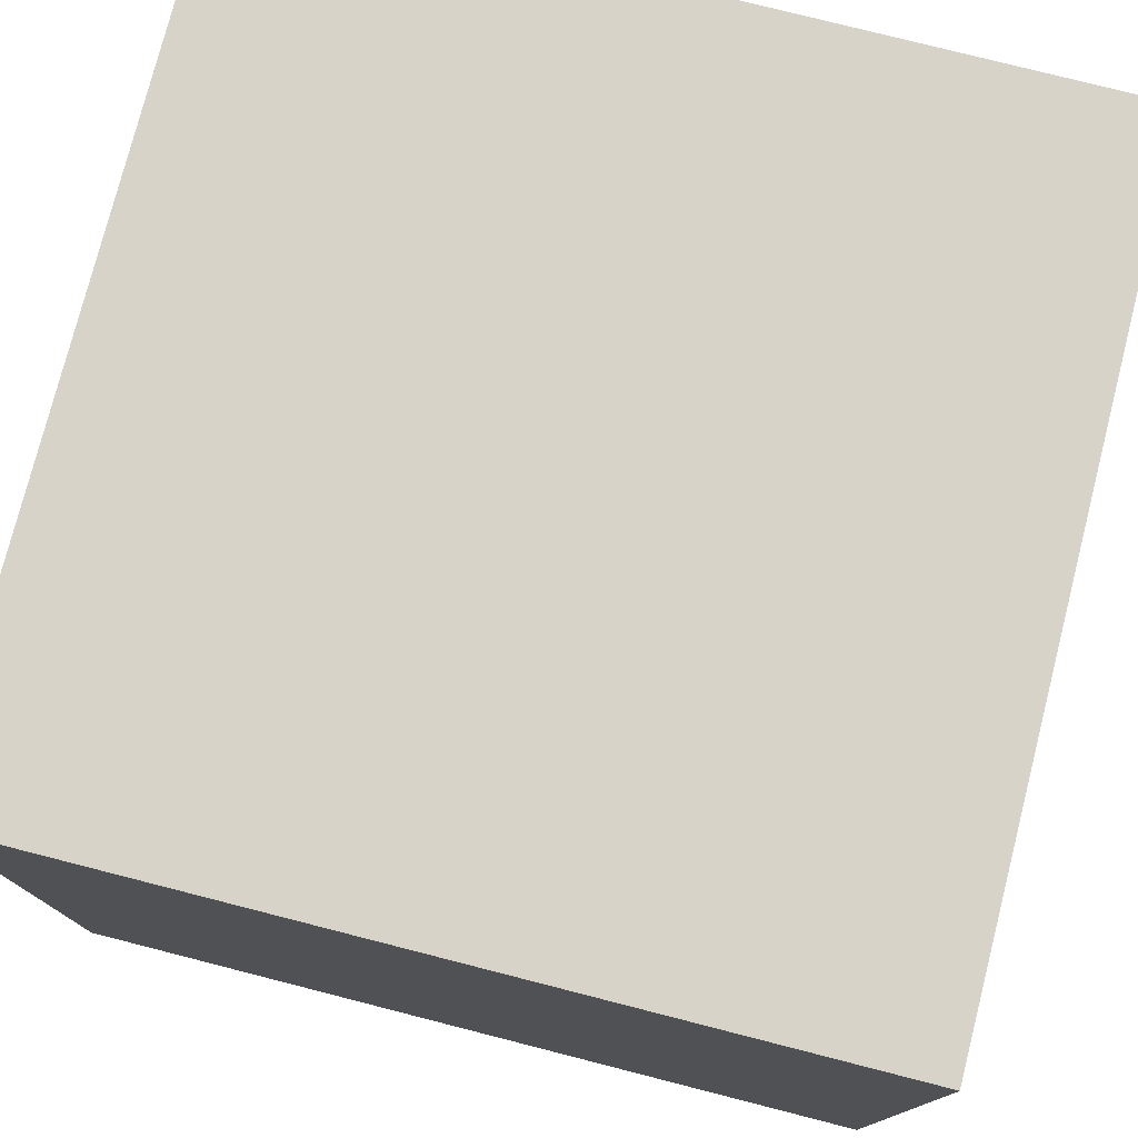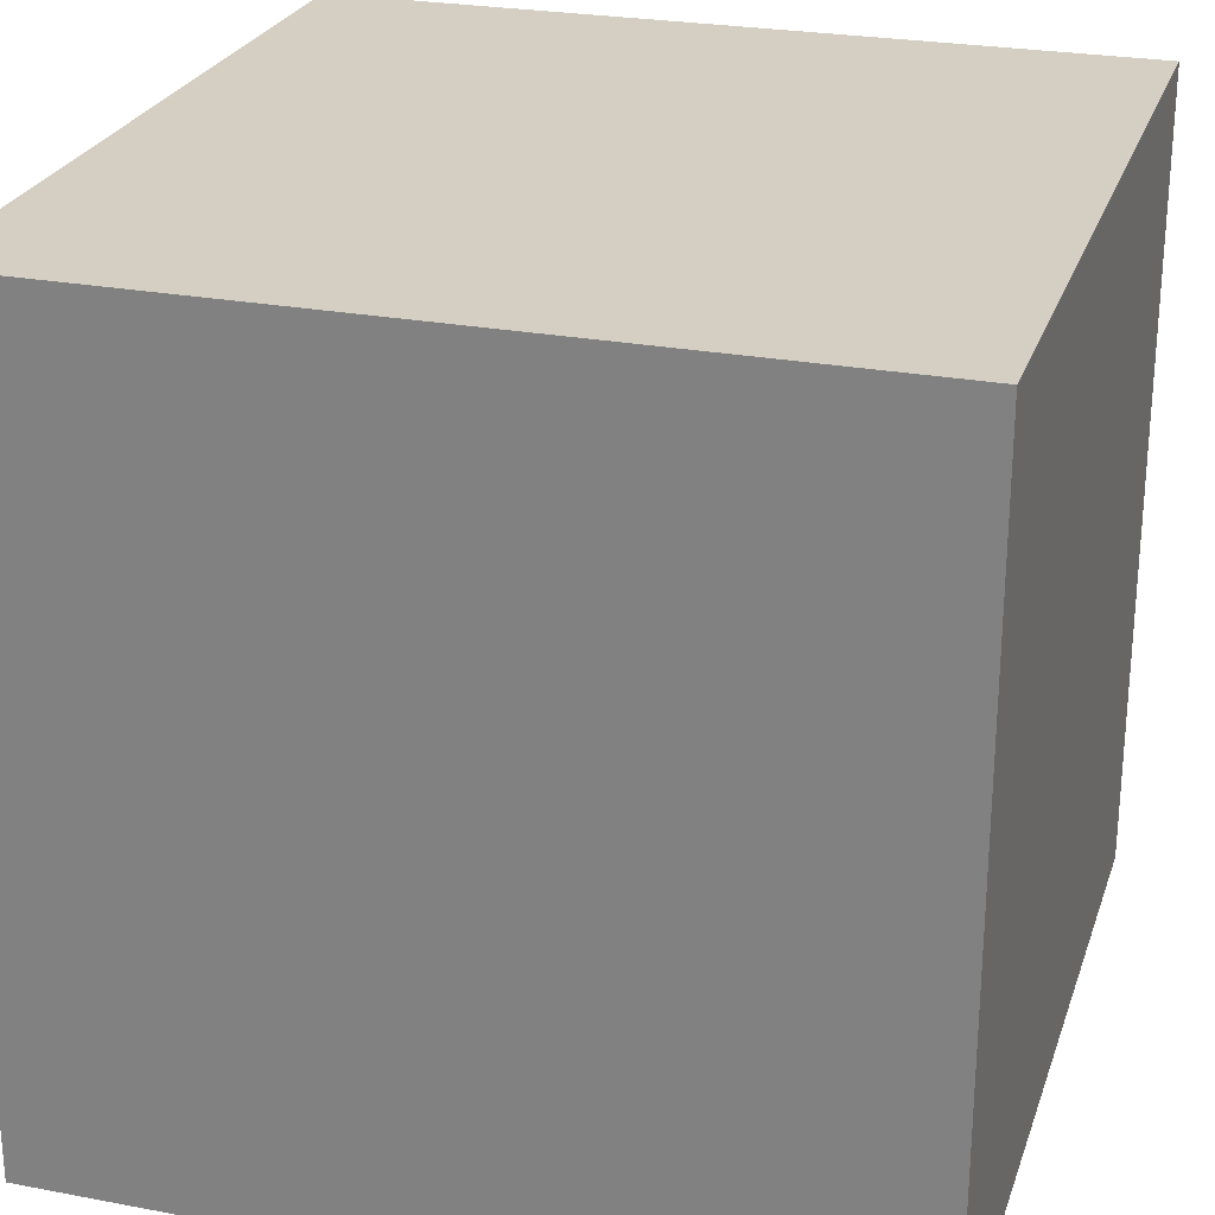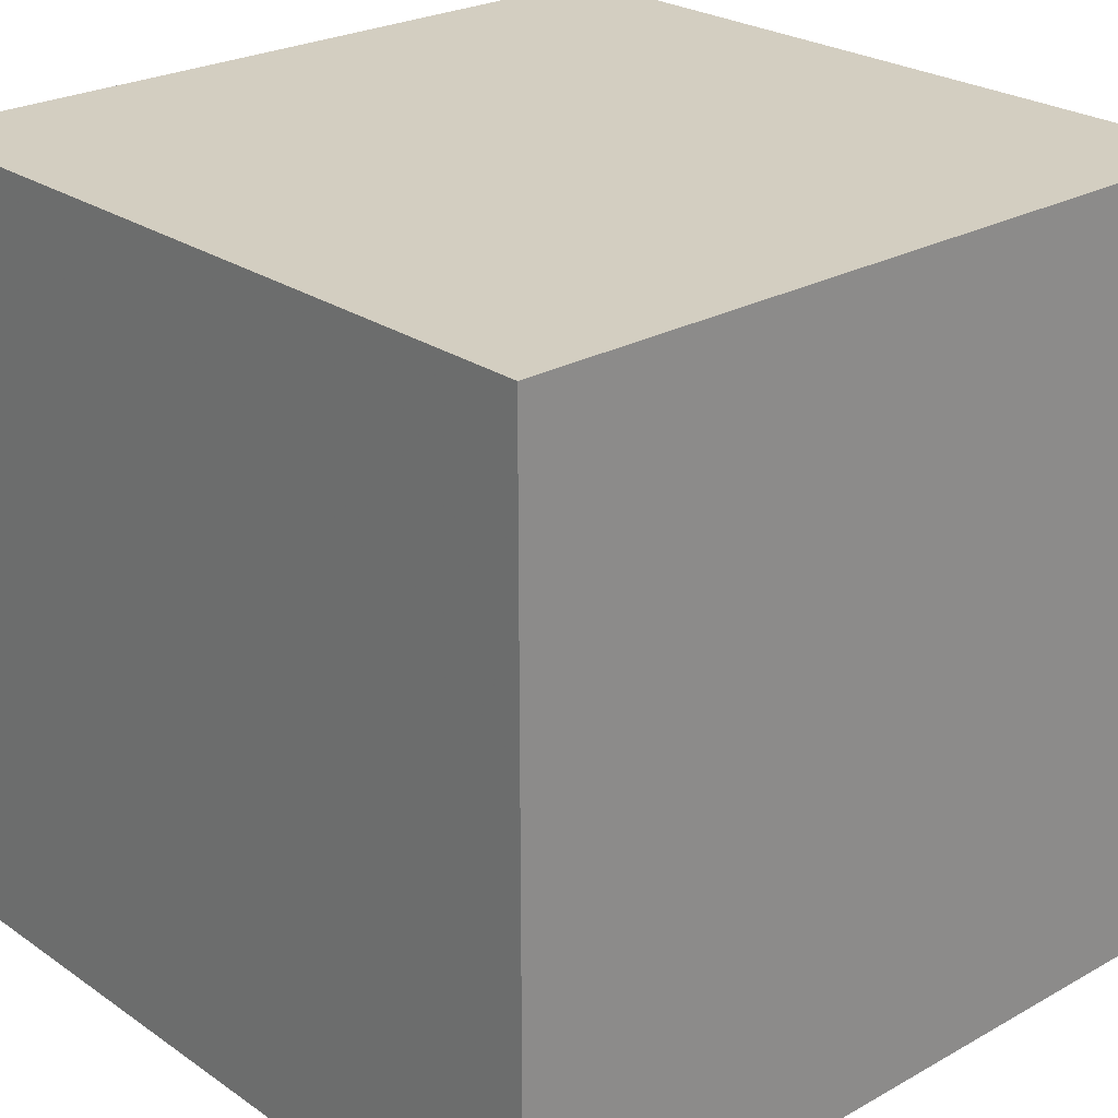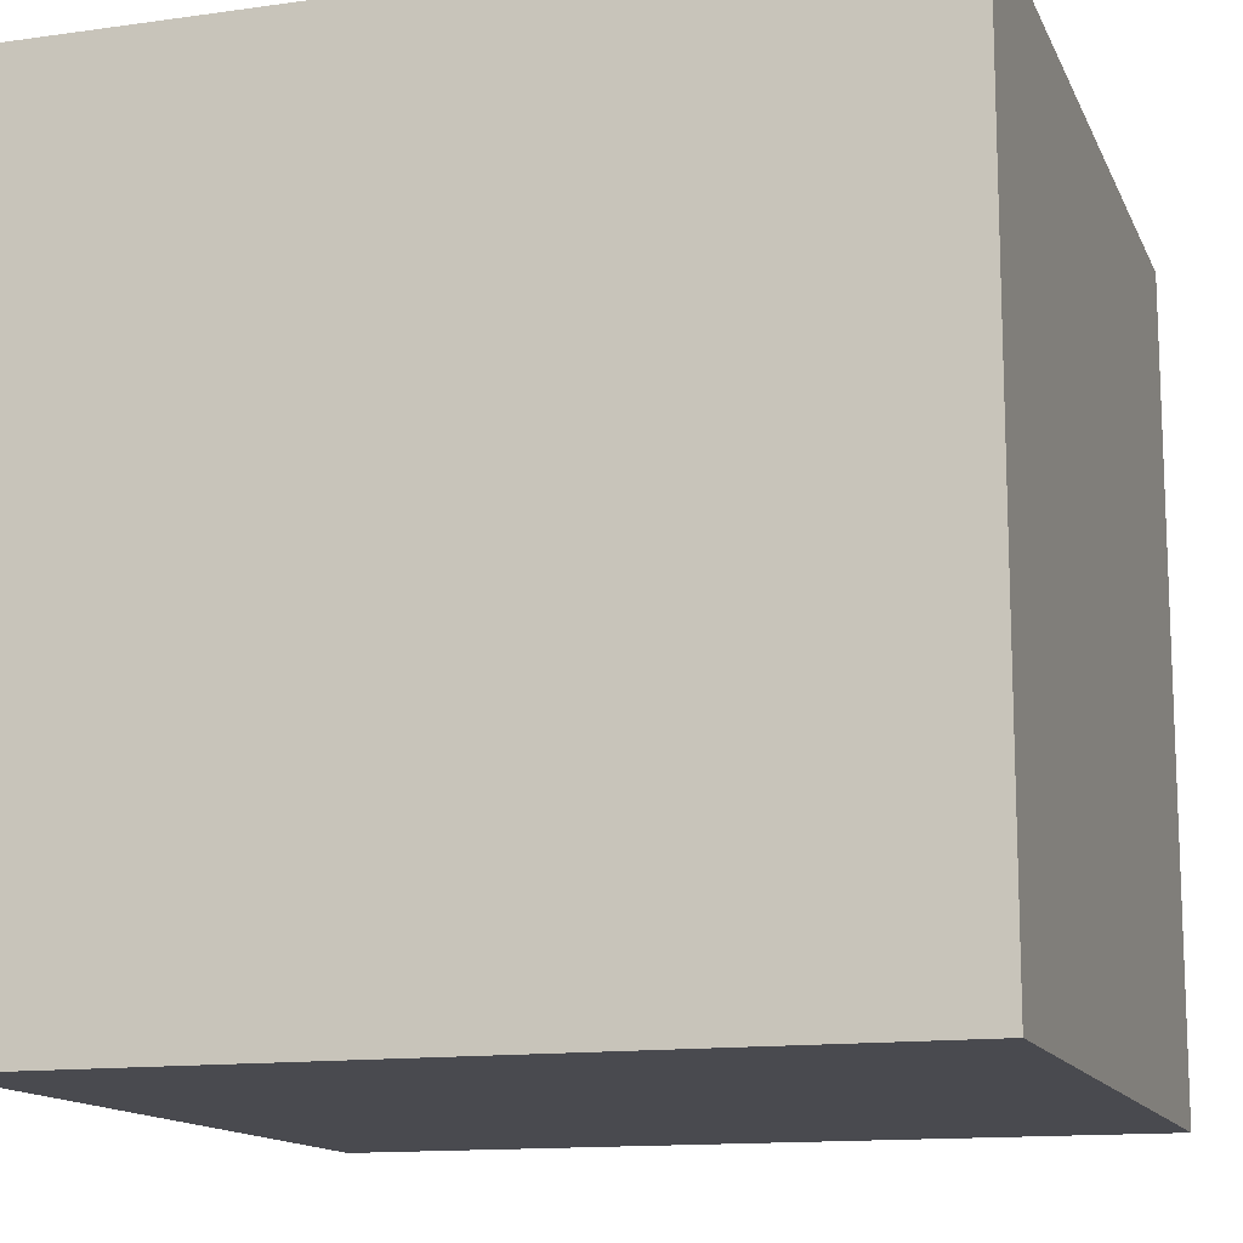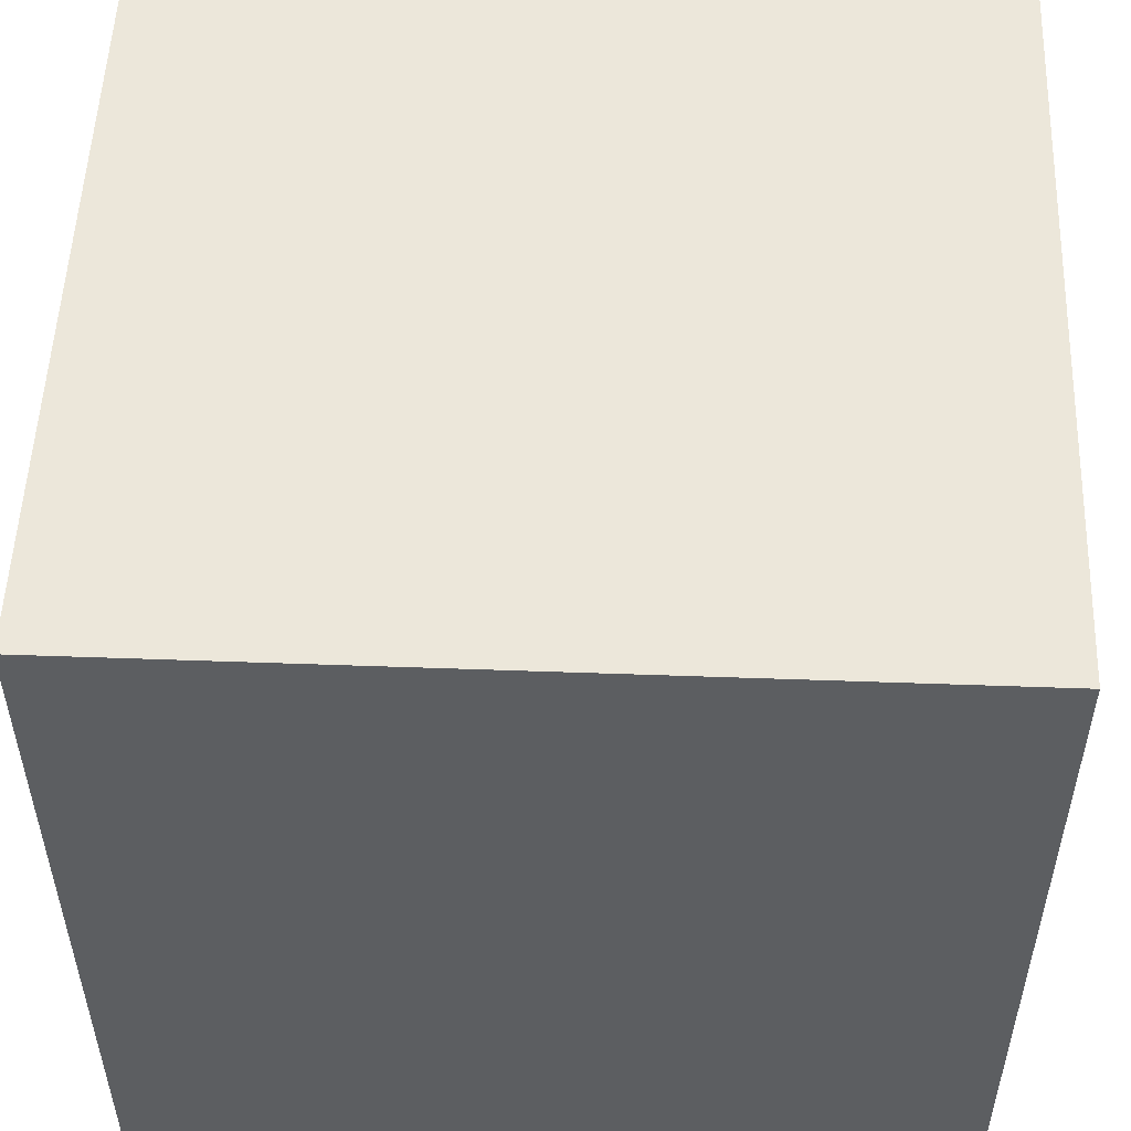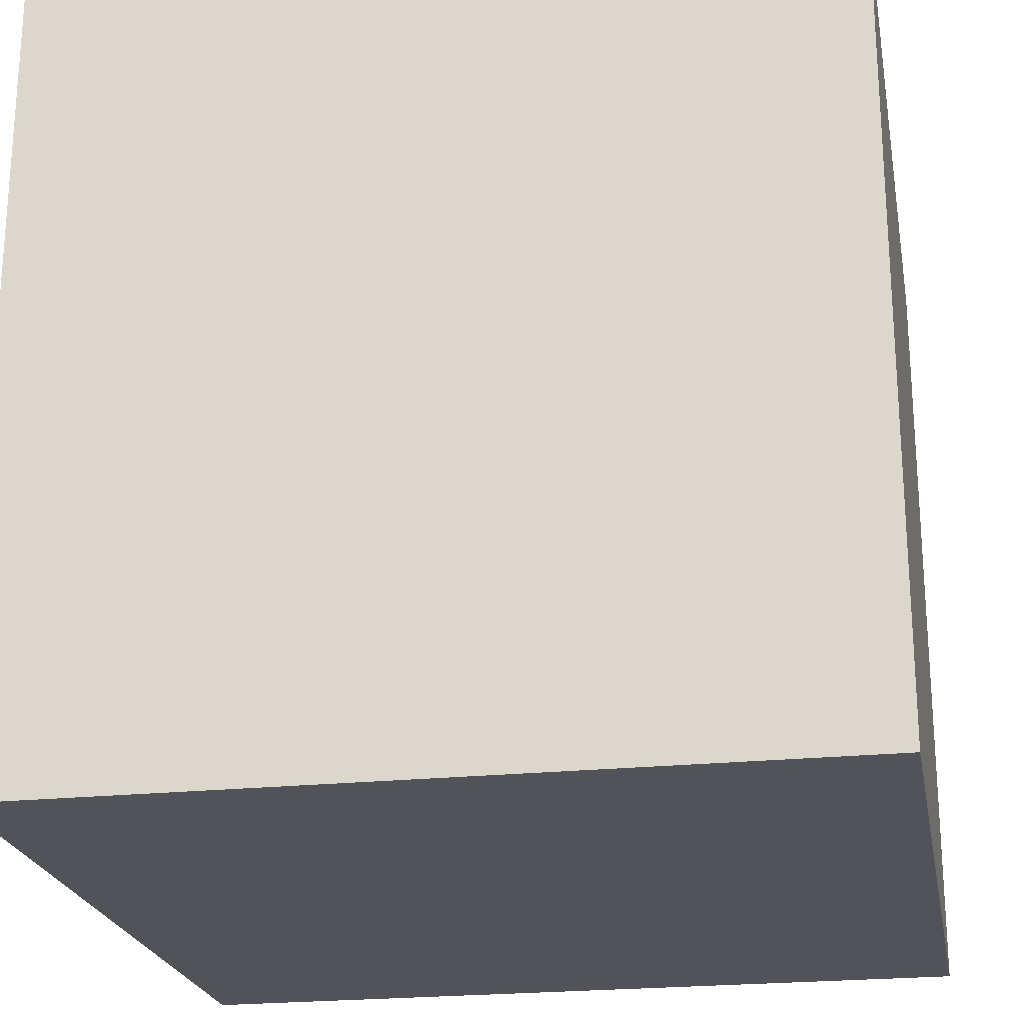
<metadata>
{"format":"obj","ext":"obj","renderer":"f3d","projection":"perspective","resolution":1024,"background":"white","views":[{"elev":77.2,"azim":-75.7,"up":"+Y"},{"elev":25.6,"azim":-163.2,"up":"+Y"},{"elev":25.1,"azim":-42.1,"up":"+Y"},{"elev":-13.6,"azim":107.5,"up":"+Z"},{"elev":52.8,"azim":-177.8,"up":"+Z"},{"elev":-22.7,"azim":-169.7,"up":"+Z"}]}
</metadata>
<code>
o Cube
v -0.5 -0.5 -0.5
v 0.5 -0.5 -0.5
v 0.5 0.5 -0.5
v -0.5 0.5 -0.5
v -0.5 -0.5 0.5
v 0.5 -0.5 0.5
v 0.5 0.5 0.5
v -0.5 0.5 0.5
f 1 2 3 4
f 5 8 7 6
f 1 5 6 2
f 2 6 7 3
f 3 7 8 4
f 5 1 4 8

</code>
